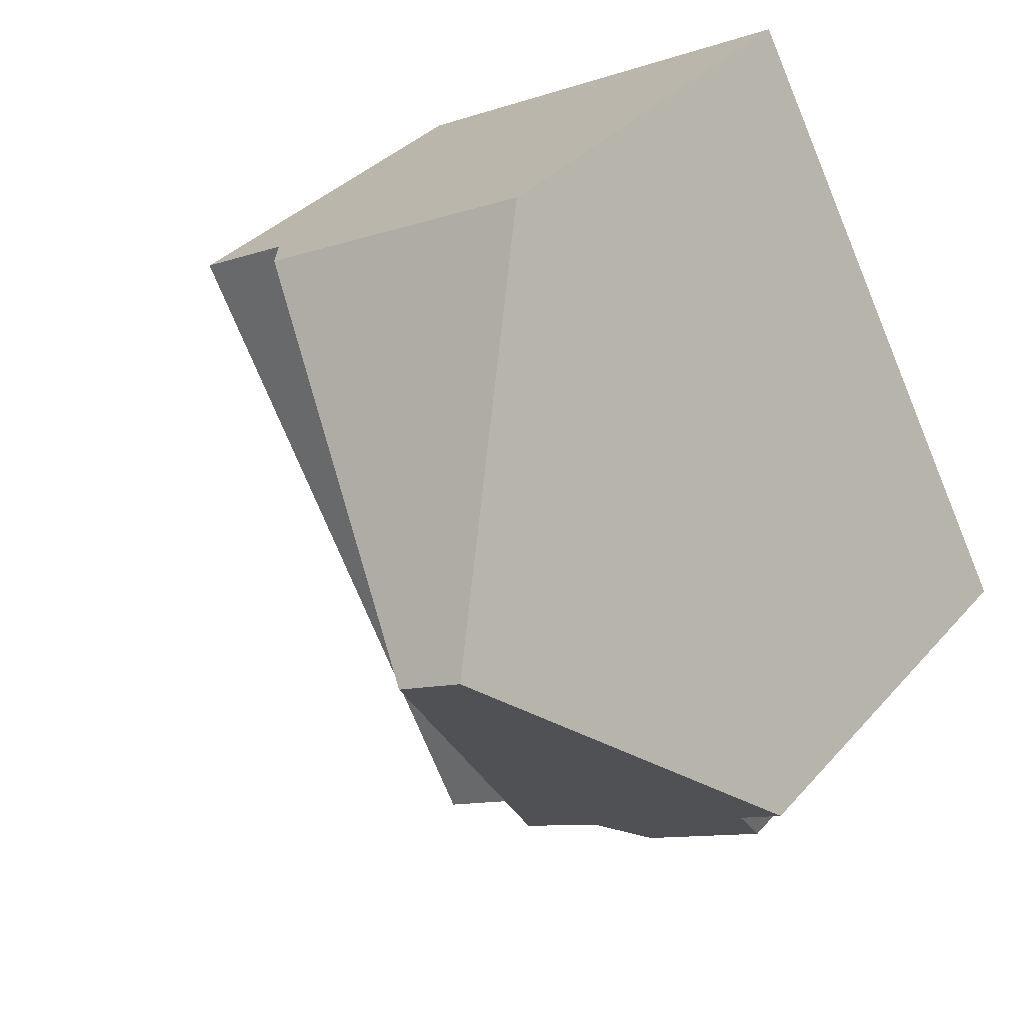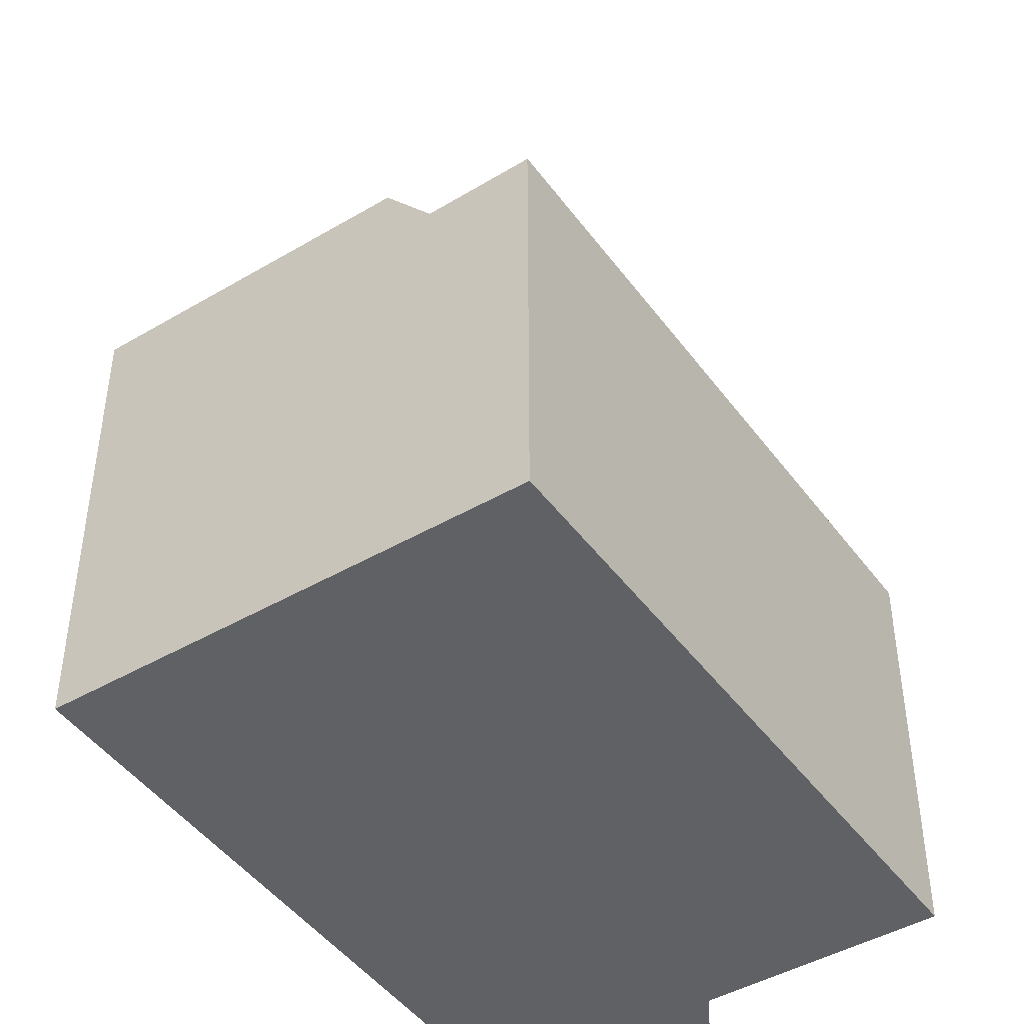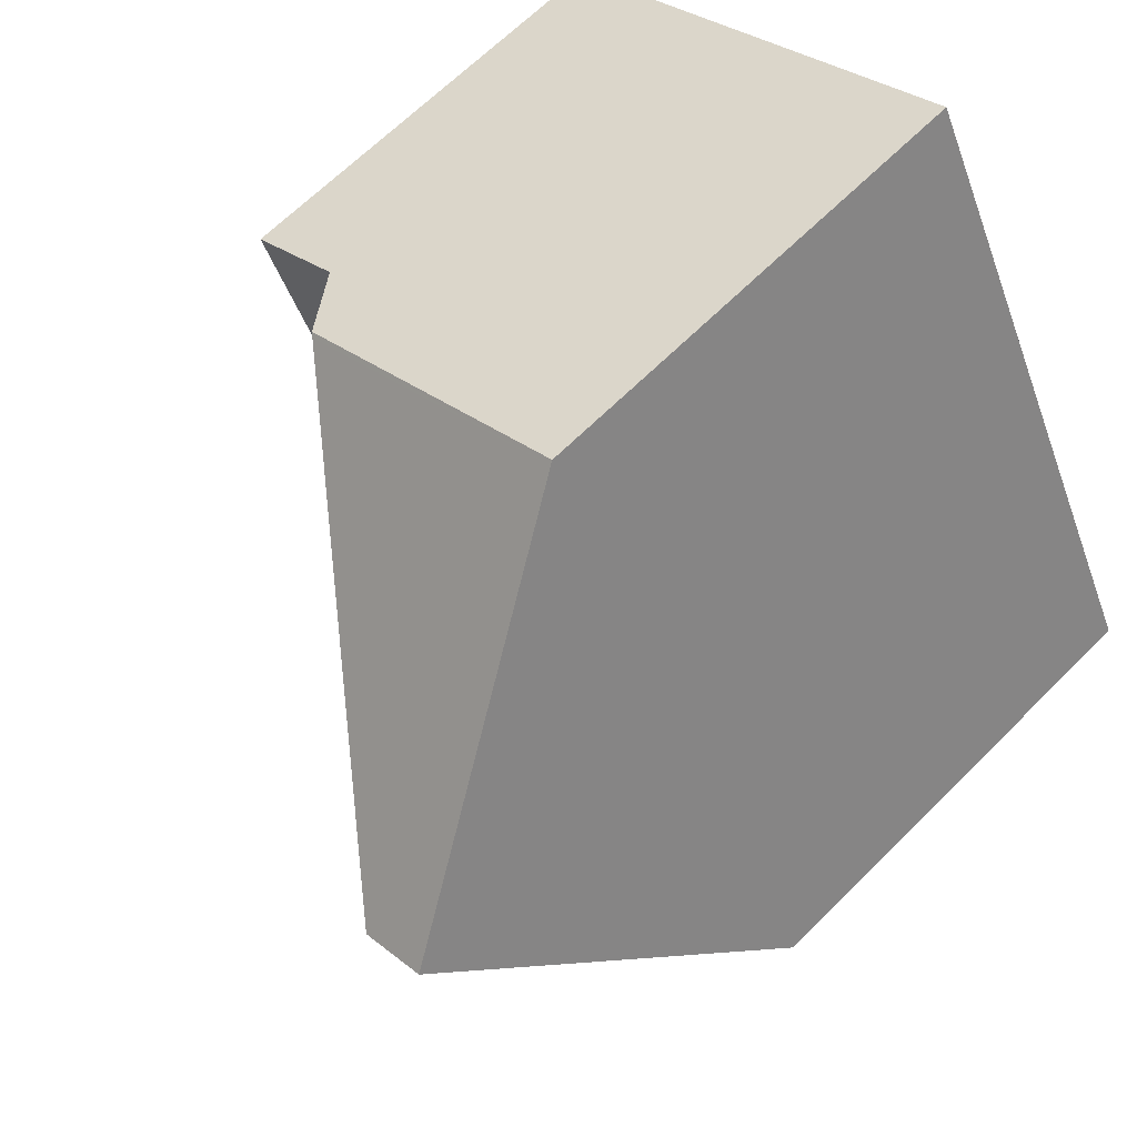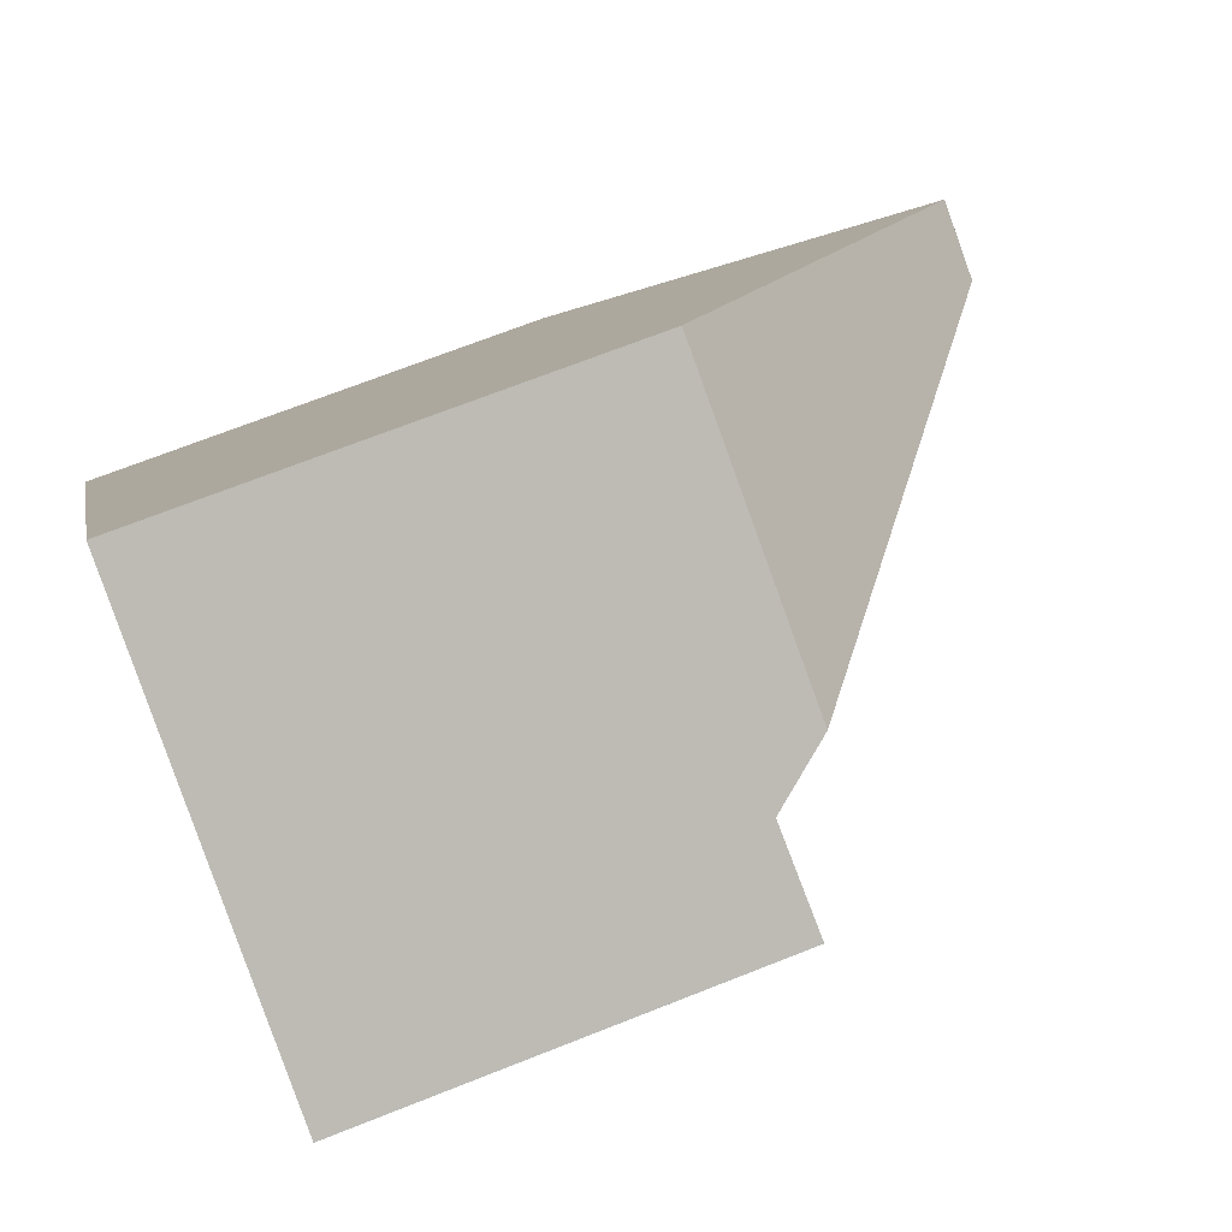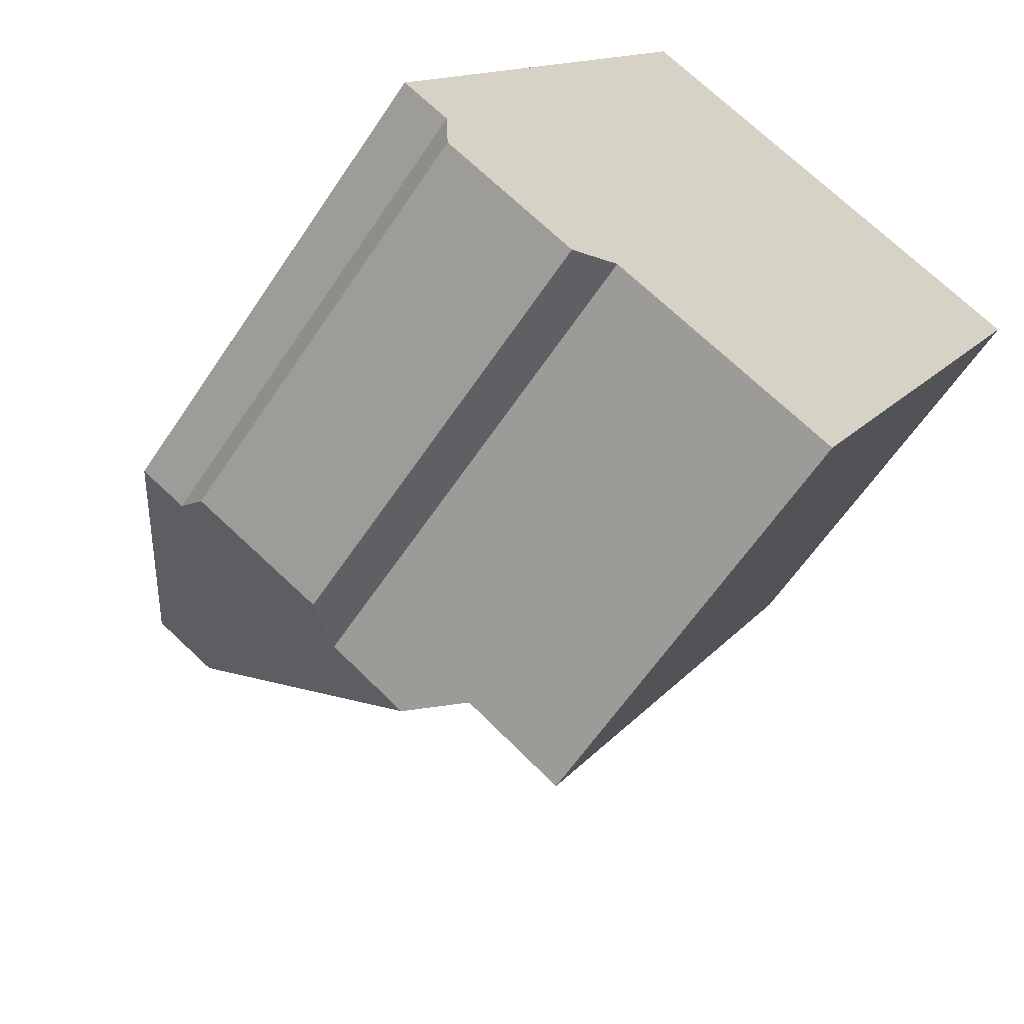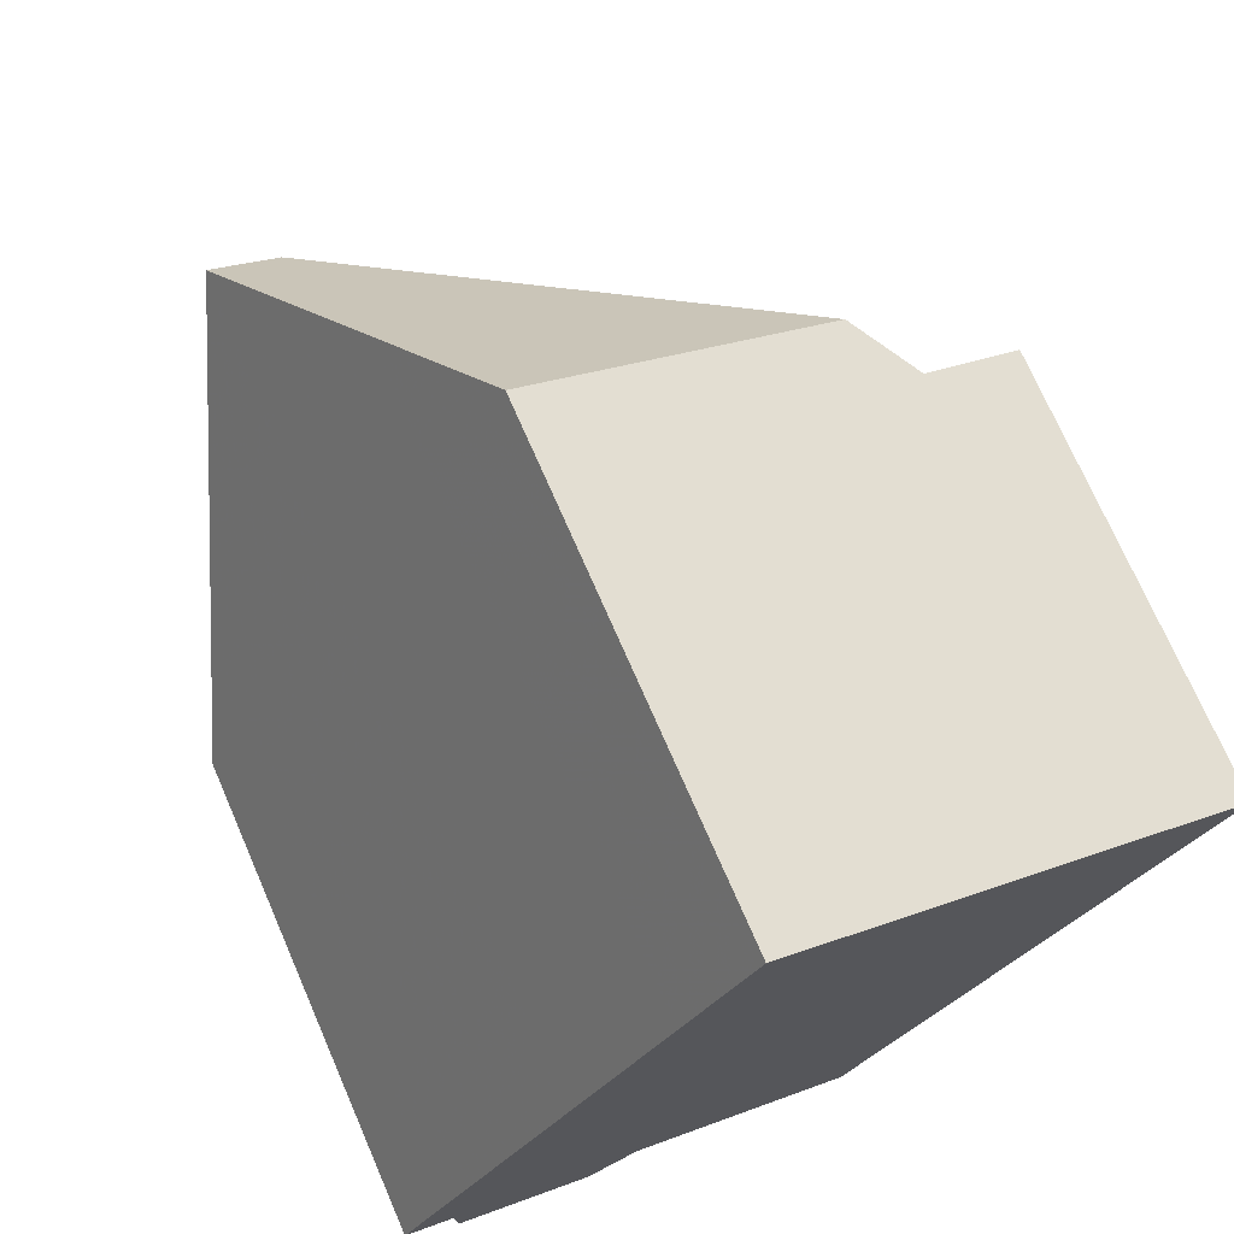
<metadata>
{"format":"obj","ext":"obj","renderer":"f3d","projection":"perspective","resolution":1024,"background":"white","views":[{"elev":34.0,"azim":34.4,"up":"+Y"},{"elev":-45.7,"azim":-118.7,"up":"+Z"},{"elev":65.5,"azim":44.9,"up":"+Y"},{"elev":70.0,"azim":-111.6,"up":"+Y"},{"elev":-60.9,"azim":146.5,"up":"+Y"},{"elev":72.6,"azim":156.5,"up":"+Y"}]}
</metadata>
<code>
v 247.9 -1982 6.117
v 247.3 -1982 6.122
v 247.3 -1983 5.542
v 245.6 -1984 5.545
v 245 -1984 6.164
v 238 -1977 5.514
v 242.1 -1985 5.505
v 243.7 -1974 6.179
v 243.9 -1984 6.178
v 243.4 -1984 5.453
v 239.3 -1976 5.464
v 239.9 -1976 6.255
v 244.9 -1978 10.36
v 243.9 -1984 6.178
v 239.3 -1976 5.464
v 243.4 -1984 5.453
v 239.9 -1976 6.255
v 245.8 -1978 10.35
v 244.9 -1978 10.36
v 244.9 -1978 10.36
v 245.8 -1978 10.35
v 242.1 -1985 5.504
v 238.1 -1977 5.514
v 245 -1984 6.096
v 247.3 -1982 6.058
v 240.1 -1978 5.462
v 238.9 -1979 5.512
v 242 -1977 7.989
v 244.6 -1976 7.929
v 242 -1977 7.989
v 240.1 -1978 5.462
v 238.9 -1979 5.512
v 238.1 -1977 5.513
v 239.3 -1976 5.464
v 239.3 -1976 5.464
v 239.9 -1976 6.298
v 238.1 -1977 5.514
v 243.7 -1974 6.222
v 239.9 -1976 6.298
v 245.8 -1978 10.35
v 244.6 -1976 7.929
v 245.8 -1978 10.35
v 247.9 -1982 6.117
v 243.7 -1974 6.223
v 243.7 -1974 6.179
v 247.4 -1981 7.124
v 247.4 -1981 7.124
v 244.2 -1983 7.178
v 244.2 -1983 7.178
v 241.6 -1984 5.505
v 242.9 -1983 5.455
v 242.9 -1983 5.455
v 241.6 -1984 5.506
v 247.3 -1982 6.083
v 245 -1984 6.114
v 247.9 -1982 6.117
v 247.9 -1982 6.117
v 247.9 -1982 0
v 247.9 -1982 0
v 247.3 -1982 6.083
v 247.3 -1982 6.122
v 247.3 -1982 8.882e-16
v 247.3 -1982 0
v 245.6 -1984 5.545
v 247.3 -1983 5.542
v 247.3 -1983 0
v 245.6 -1984 0
v 245 -1984 6.096
v 245.6 -1984 5.545
v 245.6 -1984 0
v 245 -1984 0
v 243.9 -1984 6.178
v 245 -1984 6.164
v 245 -1984 0
v 243.9 -1984 -8.882e-16
v 238.1 -1977 5.514
v 238 -1977 5.514
v 238 -1977 0
v 238.1 -1977 0
v 241.6 -1984 5.506
v 242.1 -1985 5.505
v 242.1 -1985 0
v 241.6 -1984 0
v 243.7 -1974 6.222
v 243.7 -1974 6.179
v 243.7 -1974 0
v 243.7 -1974 0
v 243.4 -1984 5.453
v 243.9 -1984 6.178
v 243.9 -1984 -8.882e-16
v 243.4 -1984 -8.882e-16
v 239.9 -1976 6.255
v 239.3 -1976 5.464
v 239.3 -1976 0
v 239.9 -1976 0
v 242.1 -1985 5.504
v 243.4 -1984 5.453
v 243.4 -1984 -8.882e-16
v 242.1 -1985 0
v 243.7 -1974 6.179
v 239.9 -1976 6.255
v 239.9 -1976 0
v 243.7 -1974 0
v 247.4 -1981 7.124
v 245.8 -1978 10.35
v 245.8 -1978 -1.776e-15
v 247.4 -1981 0
v 242.1 -1985 5.505
v 242.1 -1985 5.504
v 242.1 -1985 0
v 242.1 -1985 0
v 239.3 -1976 5.464
v 238.1 -1977 5.514
v 238.1 -1977 0
v 239.3 -1976 0
v 245 -1984 6.114
v 245 -1984 6.096
v 245 -1984 0
v 245 -1984 -8.882e-16
v 247.3 -1983 5.542
v 247.3 -1982 6.058
v 247.3 -1982 0
v 247.3 -1983 0
v 245.8 -1978 10.35
v 244.6 -1976 7.929
v 244.6 -1976 0
v 245.8 -1978 -1.776e-15
v 238.1 -1977 5.514
v 238.9 -1979 5.512
v 238.9 -1979 8.882e-16
v 238.1 -1977 0
v 238 -1977 5.514
v 238.1 -1977 5.514
v 238.1 -1977 0
v 238 -1977 0
v 244.6 -1976 7.929
v 243.7 -1974 6.222
v 243.7 -1974 0
v 244.6 -1976 0
v 247.3 -1982 6.122
v 247.9 -1982 6.117
v 247.9 -1982 0
v 247.3 -1982 8.882e-16
v 243.7 -1974 6.179
v 243.7 -1974 6.179
v 243.7 -1974 0
v 243.7 -1974 0
v 247.9 -1982 6.117
v 247.4 -1981 7.124
v 247.4 -1981 0
v 247.9 -1982 0
v 238.9 -1979 5.512
v 241.6 -1984 5.506
v 241.6 -1984 0
v 238.9 -1979 8.882e-16
v 247.3 -1982 6.058
v 247.3 -1982 6.083
v 247.3 -1982 0
v 247.3 -1982 0
v 245 -1984 6.164
v 245 -1984 6.114
v 245 -1984 -8.882e-16
v 245 -1984 0
v 238 -1977 0
v 243.7 -1974 0
v 247.9 -1982 0
v 247.3 -1982 0
v 247.3 -1983 0
v 245.6 -1984 0
v 245 -1984 0
v 242.1 -1985 0
f 34 26 27 33
f 41 29 18 40
f 36 30 31 35
f 25 3 4 24
f 33 27 32 37
f 55 5 14 48 46 43 2 54
f 51 16 22 50
f 45 8 38 44
f 49 9 10 52
f 50 22 7 53
f 33 23 15 34
f 35 11 12 36
f 37 6 23 33
f 44 38 29 41
f 40 19 28 41
f 47 1 43 46
f 44 39 17 45
f 41 28 39 44
f 46 42 21 47
f 48 20 42 46
f 50 27 26 51
f 52 31 30 13 49
f 53 32 27 50
f 54 25 24 55
f 57 58 59 56
f 61 62 63 60
f 65 66 67 64
f 69 70 71 68
f 73 74 75 72
f 77 78 79 76
f 81 82 83 80
f 85 86 87 84
f 89 90 91 88
f 93 94 95 92
f 97 98 99 96
f 101 102 103 100
f 105 106 107 104
f 109 110 111 108
f 113 114 115 112
f 117 118 119 116
f 121 122 123 120
f 125 126 127 124
f 129 130 131 128
f 133 134 135 132
f 137 138 139 136
f 141 142 143 140
f 145 146 147 144
f 149 150 151 148
f 153 154 155 152
f 157 158 159 156
f 161 162 163 160
f 165 166 167 168 169 170 171 164

</code>
